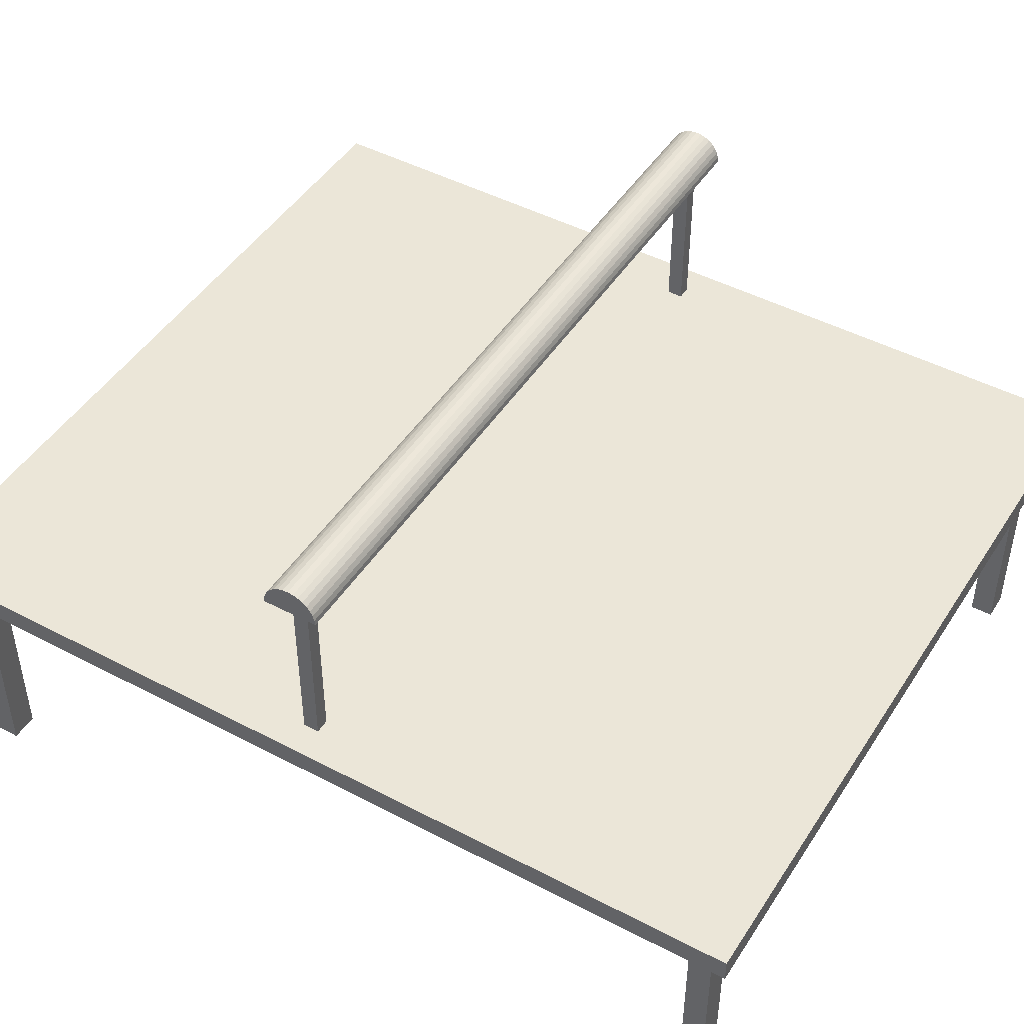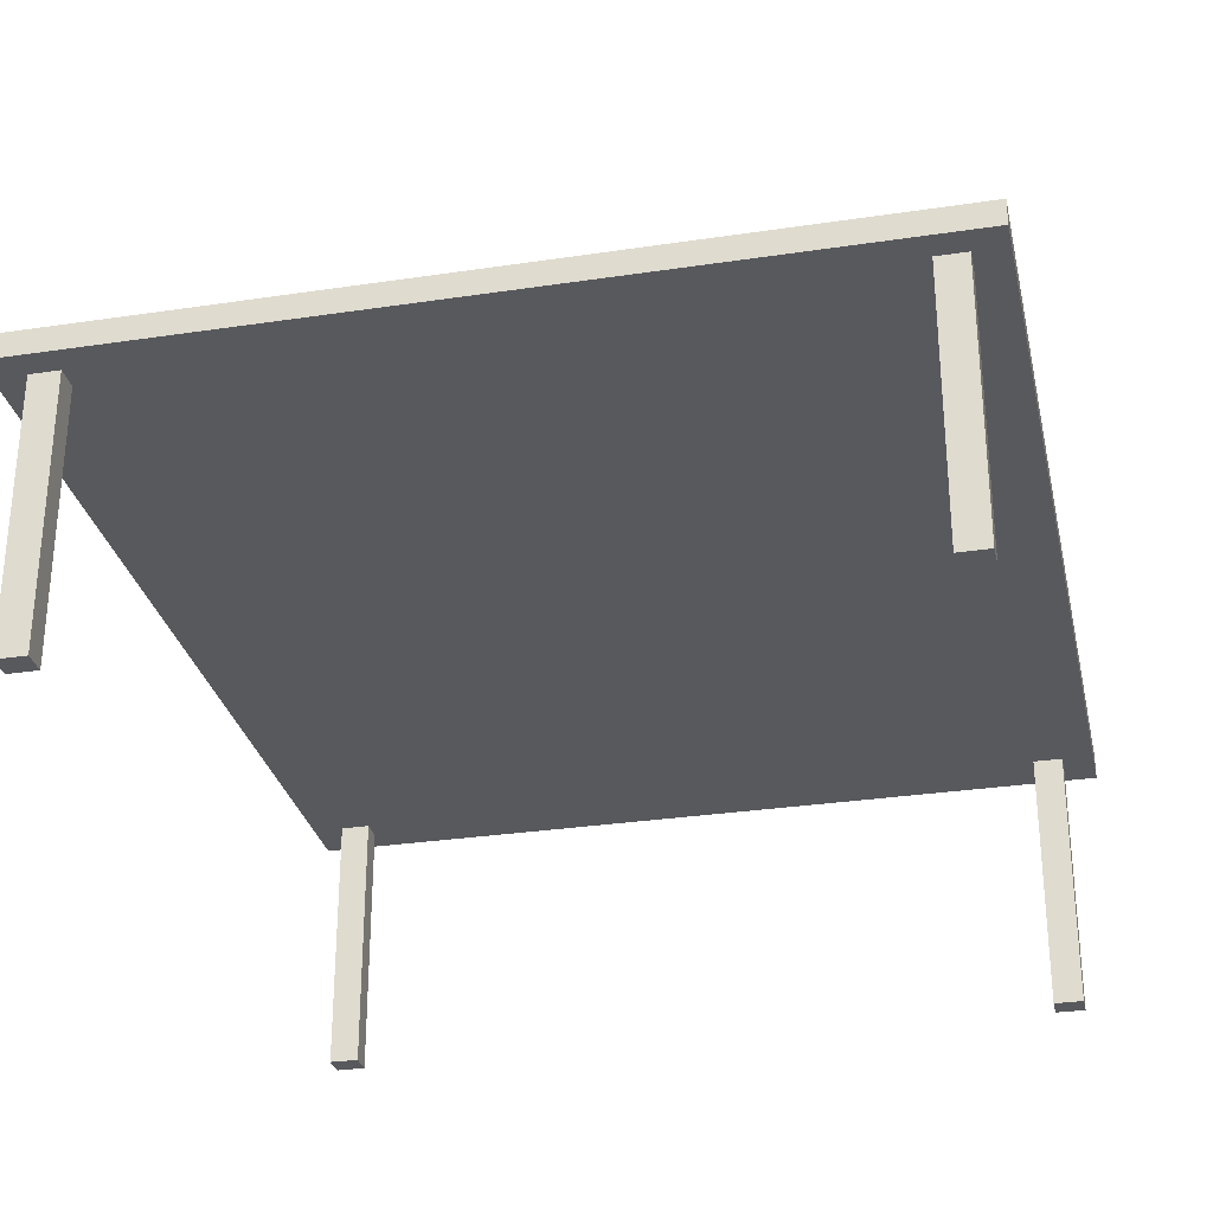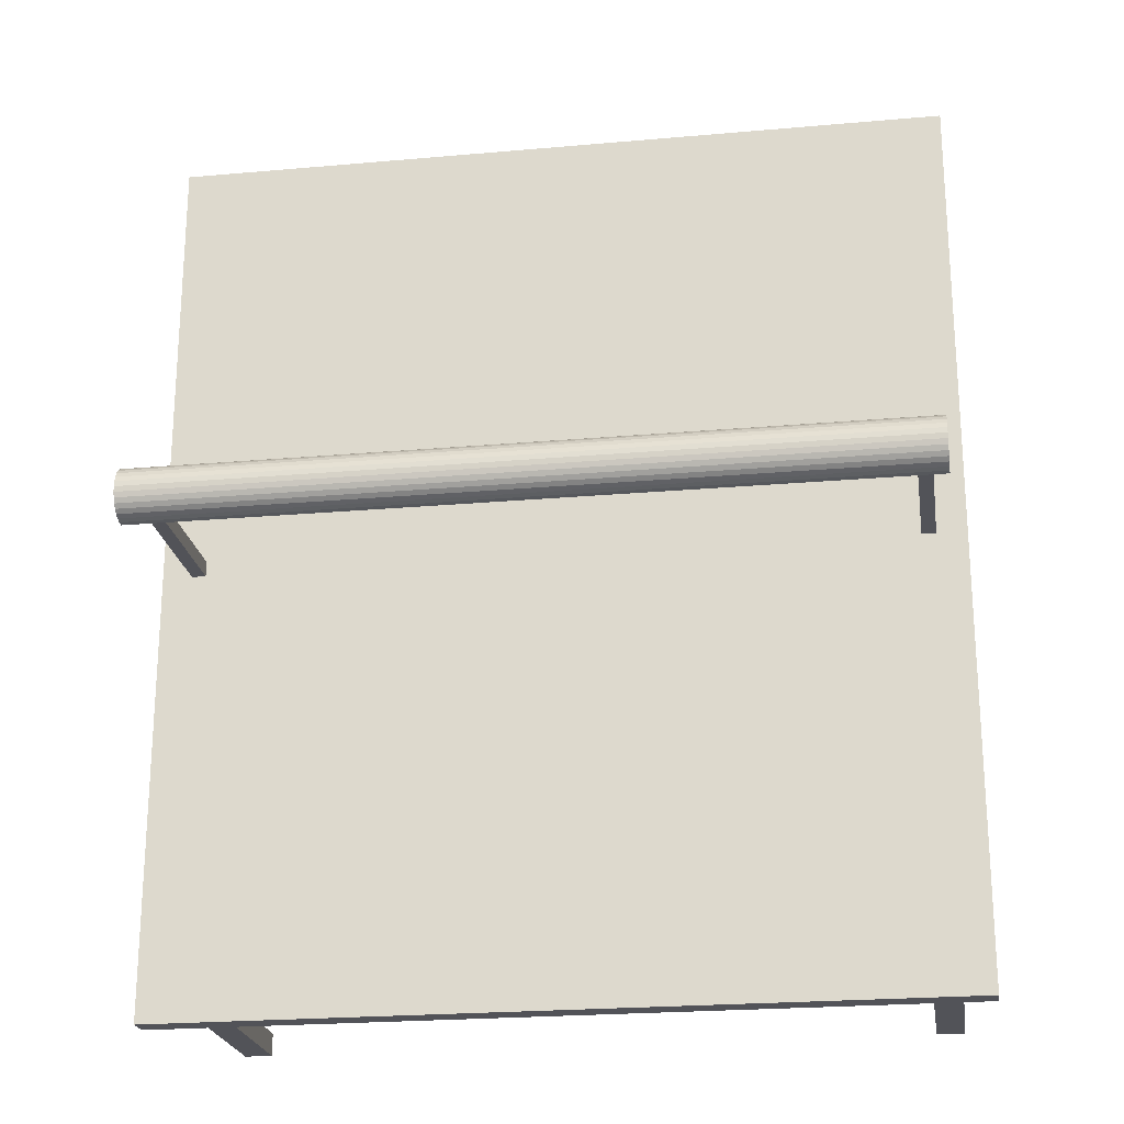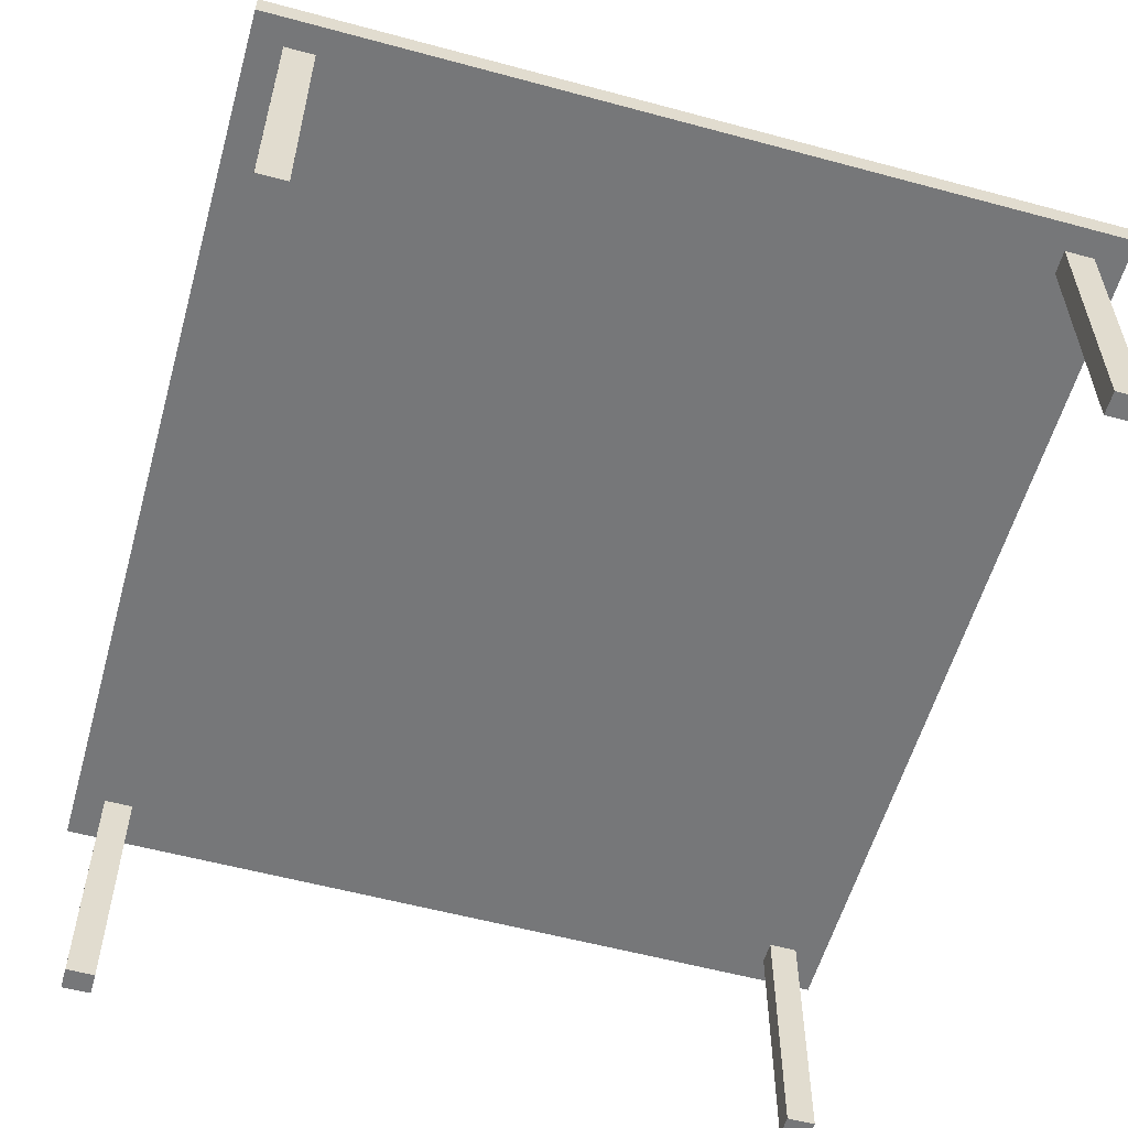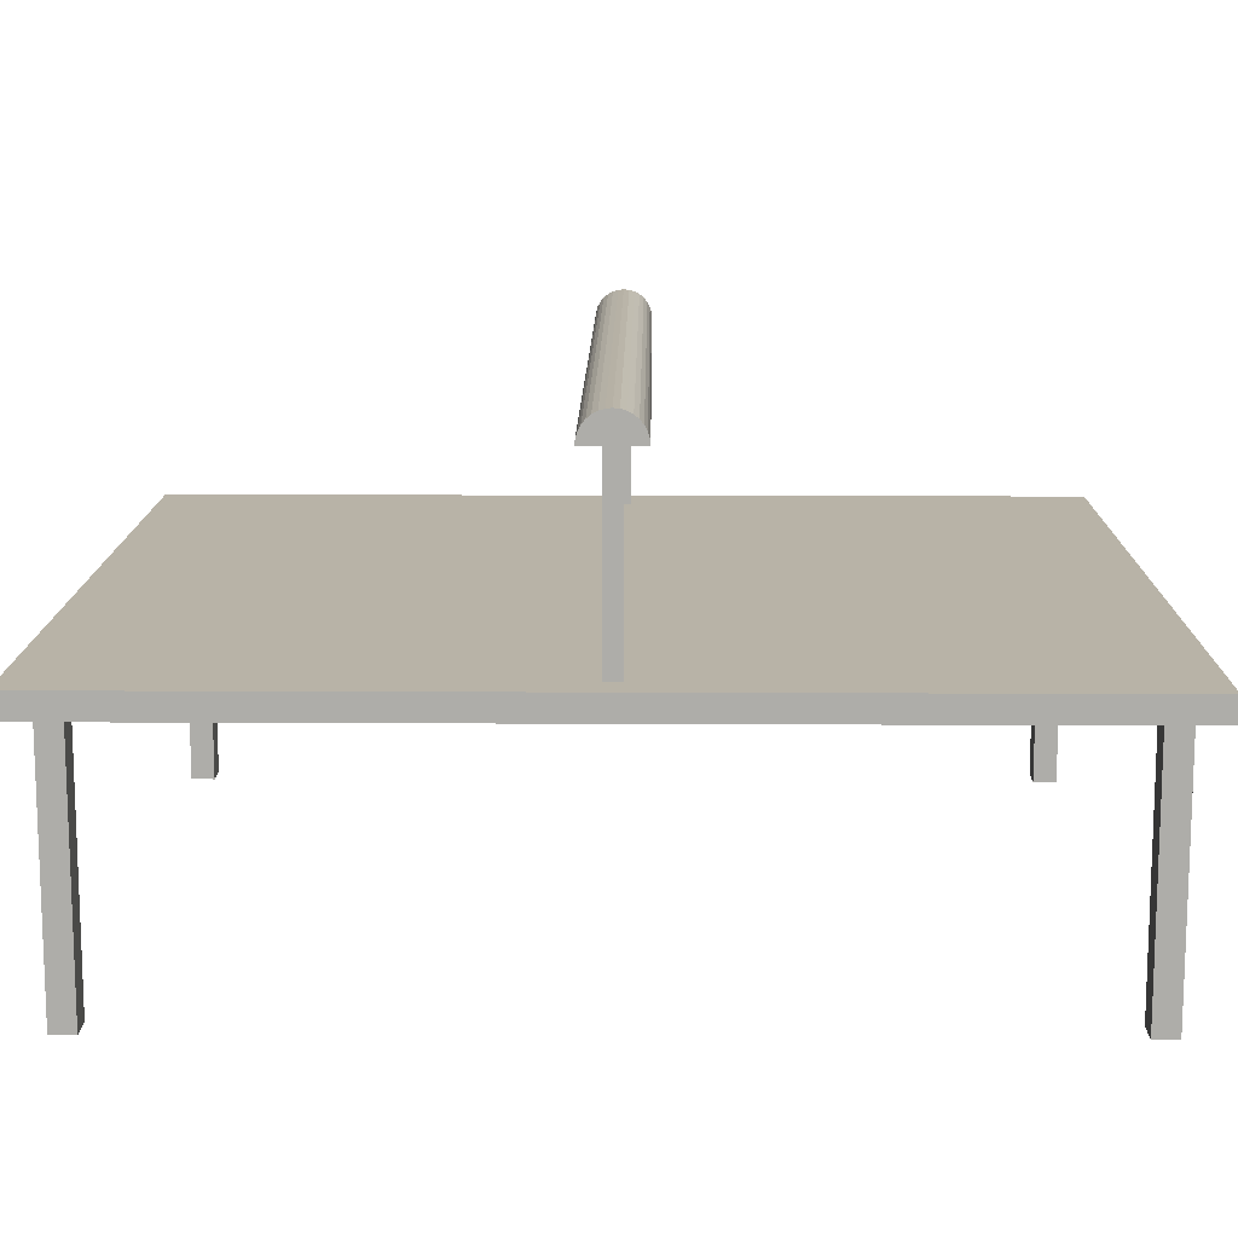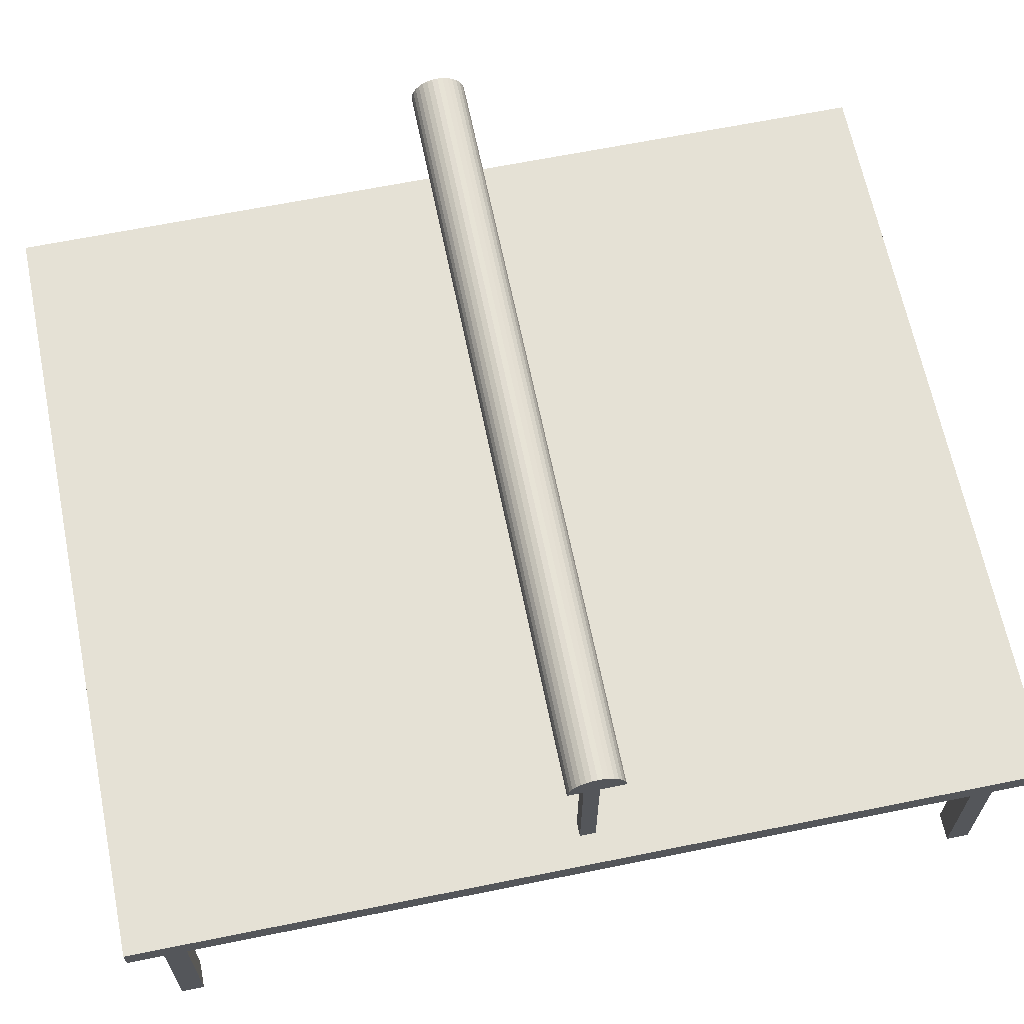
<metadata>
{"format":"obj","ext":"obj","renderer":"f3d","projection":"perspective","resolution":1024,"background":"white","views":[{"elev":46.4,"azim":121.0,"up":"+Y"},{"elev":-30.0,"azim":-167.6,"up":"+Y"},{"elev":-22.7,"azim":-171.3,"up":"+Z"},{"elev":-57.1,"azim":-15.7,"up":"+Y"},{"elev":12.8,"azim":-89.3,"up":"+Y"},{"elev":65.1,"azim":78.5,"up":"+Y"}]}
</metadata>
<code>
o Cube
v 1.347 -0.05063 -1.947
v 1.347 -0.05063 1.947
v 1.347 0.05063 -1.947
v 1.347 0.05063 1.947
v -2.046 -0.05063 -1.947
v -2.046 -0.05063 1.947
v -2.046 0.05063 -1.947
v -2.046 0.05063 1.947
v 1.22 -0.05063 1.947
v -1.918 -0.05063 1.947
v 1.22 0.05063 -1.947
v -1.918 0.05063 -1.947
v 1.22 0.05063 1.947
v -1.918 0.05063 1.947
v -1.918 -0.05063 -1.947
v 1.22 -0.05063 -1.947
v -2.046 -0.05063 1.836
v -2.046 -0.05063 -1.836
v 1.347 0.05063 1.836
v 1.347 0.05063 -1.836
v -2.046 0.05063 -1.836
v -2.046 0.05063 1.836
v 1.347 -0.05063 1.836
v 1.347 -0.05063 -1.836
v 1.22 -0.05063 -1.836
v 1.22 -0.05063 1.836
v -1.918 -0.05063 -1.836
v -1.918 -0.05063 1.836
v -1.918 0.05063 -1.836
v -1.918 0.05063 1.836
v 1.22 0.05063 -1.836
v 1.22 0.05063 1.836
v 1.1 -0.05063 -1.738
v 1.1 -0.05063 -1.836
v -1.798 -0.05063 -1.836
v -1.798 -0.05063 -1.738
v 1.22 -0.05063 -1.738
v 1.22 -0.05063 -1.836
v 1.22 -0.05063 1.836
v 1.22 -0.05063 1.738
v -2.046 -0.05063 -1.738
v -2.046 -0.05063 1.738
v -1.918 -0.05063 1.738
v -1.918 -0.05063 -1.738
v 1.347 0.05063 -1.738
v 1.347 0.05063 1.738
v 1.22 0.05063 1.738
v 1.22 0.05063 -1.738
v 1.22 -0.05063 1.738
v 1.22 -0.05063 -1.738
v -1.918 0.05063 1.738
v -1.918 0.05063 -1.738
v -2.046 0.05063 1.738
v -2.046 0.05063 -1.738
v 1.347 -0.05063 -1.738
v 1.347 -0.05063 1.738
v -1.918 -0.05063 1.836
v -1.918 -0.05063 1.738
v -1.918 -0.05063 -1.738
v -1.918 -0.05063 -1.836
v 1.1 0.05063 -1.836
v -1.798 0.05063 -1.836
v 1.1 0.05063 1.836
v -1.798 0.05063 1.836
v 1.1 -0.05063 -1.836
v -1.798 -0.05063 -1.836
v -1.798 -0.05063 1.836
v 1.1 -0.05063 1.836
v -1.798 0.05063 -1.947
v 1.1 0.05063 -1.947
v -1.798 0.05063 1.947
v 1.1 0.05063 1.947
v 1.1 -0.05063 1.947
v -1.798 -0.05063 1.947
v 1.1 -0.05063 -1.947
v -1.798 -0.05063 -1.947
v -1.798 0.05063 -1.738
v 1.1 0.05063 -1.738
v 1.1 0.05063 1.738
v -1.798 0.05063 1.738
v -1.798 -0.05063 -1.738
v 1.1 -0.05063 -1.738
v 1.1 -0.05063 1.738
v -1.798 -0.05063 1.738
v -1.798 -0.05063 1.836
v -1.798 -0.05063 1.738
v 1.1 -0.05063 1.738
v 1.1 -0.05063 1.836
v 1.22 -1.134 -1.738
v 1.1 -1.134 -1.738
v -1.918 -1.134 1.738
v -1.798 -1.134 1.738
v -1.798 -1.134 -1.738
v -1.798 -1.134 -1.836
v -1.798 -1.134 1.836
v -1.918 -1.134 1.836
v -1.918 -1.134 -1.836
v 1.1 -1.134 1.738
v 1.22 -1.134 1.738
v -1.918 -1.134 -1.738
v 1.22 -1.134 -1.836
v 1.1 -1.134 -1.836
v 1.1 -1.134 1.836
v 1.22 -1.134 1.836
v -1.858 -0.05063 -1.947
v -1.858 0.05063 1.738
v -1.858 0.05063 1.947
v -1.858 0.05063 1.836
v -1.858 0.05063 -1.738
v -1.858 0.05063 -1.836
v -1.858 0.05063 -1.947
v -1.858 -1.134 1.738
v -1.858 -0.05063 -1.738
v -1.858 -0.05063 -1.836
v -1.858 -0.05063 1.836
v -1.858 -0.05063 1.738
v -2.046 -0.05063 0.03327
v -2.046 -0.05063 -0.03327
v -2.046 0.05063 -0.03327
v -2.046 0.05063 0.03327
v 1.347 -0.05063 0.03327
v 1.347 -0.05063 -0.03327
v 1.22 -0.05063 -0.03327
v 1.22 -0.05063 0.03327
v 1.347 0.05063 0.03327
v 1.347 0.05063 -0.03327
v -1.918 0.05063 -0.03327
v -1.918 0.05063 0.03327
v 1.22 0.05063 0.03327
v 1.22 0.05063 -0.03327
v -1.918 -0.05063 -0.03327
v -1.918 -0.05063 0.03327
v 1.1 -0.05063 -0.03327
v 1.1 -0.05063 0.03327
v -1.798 -0.05063 0.03327
v -1.798 -0.05063 -0.03327
v -1.798 0.05063 -0.03327
v -1.798 0.05063 0.03327
v 1.1 0.05063 0.03327
v 1.1 0.05063 -0.03327
v -1.858 -0.05063 -1.836
v -1.858 -0.05063 -1.738
v -1.858 -0.05063 1.836
v -1.858 -0.05063 1.738
v -1.858 -0.05063 1.947
v -1.858 -1.134 1.836
v -1.858 -1.134 -1.836
v -1.858 -1.134 -1.738
v -1.858 0.05063 0.03327
v -1.858 0.05063 -0.03327
v -1.858 -0.05063 0.03327
v -1.858 -0.05063 -0.03327
v 1.16 -0.05063 -1.738
v 1.16 -0.05063 1.738
v 1.16 -1.134 -1.738
v 1.16 -0.05063 -1.836
v 1.16 -0.05063 1.836
v 1.16 0.05063 -1.947
v 1.16 0.05063 -1.836
v 1.16 0.05063 -1.738
v 1.16 0.05063 1.836
v 1.16 0.05063 1.738
v 1.16 0.05063 1.947
v 1.16 -0.05063 -1.947
v 1.16 -0.05063 -1.836
v 1.16 -0.05063 -1.738
v 1.16 -0.05063 1.836
v 1.16 -0.05063 1.947
v 1.16 -0.05063 1.738
v 1.16 -1.134 1.738
v 1.16 -1.134 -1.836
v 1.16 -1.134 1.836
v 1.16 0.05063 0.03327
v 1.16 0.05063 -0.03327
v 1.16 -0.05063 0.03327
v 1.16 -0.05063 -0.03327
v 1.16 0.05063 0.03327
v 1.22 0.05063 0.03327
v 1.22 0.05063 -0.03327
v 1.16 0.05063 -0.03327
v -2.046 0.05063 -0.03327
v -2.046 0.05063 0.03327
v 1.347 0.05063 0.03327
v 1.347 0.05063 -0.03327
v -1.918 0.05063 -0.03327
v -1.918 0.05063 0.03327
v 1.22 0.05063 0.03327
v 1.22 0.05063 -0.03327
v -1.798 0.05063 -0.03327
v -1.798 0.05063 0.03327
v 1.1 0.05063 0.03327
v 1.1 0.05063 -0.03327
v -1.858 0.05063 0.03327
v -1.858 0.05063 -0.03327
v 1.16 0.05063 0.03327
v 1.16 0.05063 -0.03327
v 1.16 0.05063 0.03327
v 1.22 0.05063 0.03327
v 1.22 0.05063 -0.03327
v 1.16 0.05063 -0.03327
v 1.22 0.05029 0.03327
v 1.22 0.05029 -0.03327
v 1.16 0.05029 0.03327
v 1.16 0.05029 -0.03327
v 1.16 0.05029 0.03327
v 1.22 0.05029 0.03327
v 1.22 0.05029 -0.03327
v 1.16 0.05029 -0.03327
v -1.918 0.8155 0.03327
v -1.858 0.8155 0.03327
v -1.858 0.8155 -0.03327
v -1.918 0.8155 -0.03327
v 1.16 0.8155 0.03327
v 1.22 0.8155 0.03327
v 1.22 0.8155 -0.03327
v 1.16 0.8155 -0.03327
v -1.918 0.8155 0.03327
v -1.858 0.8155 0.03327
v -1.858 0.8155 -0.03327
v -1.918 0.8155 -0.03327
v 1.16 0.8155 0.03327
v 1.22 0.8155 0.03327
v 1.22 0.8155 -0.03327
v 1.16 0.8155 -0.03327
f 108 64 80 106
f 1 16 11 3
f 2 23 19 4
f 28 43 58 57
f 29 12 7 21
f 14 30 22 8
f 9 2 4 13
f 21 7 5 18
f 15 5 7 12
f 24 1 3 20
f 109 77 62 110
f 168 163 72 73
f 145 107 14 10
f 6 10 14 8
f 167 168 73 68
f 20 3 11 31
f 8 22 17 6
f 9 26 23 2
f 4 19 32 13
f 25 16 1 24
f 18 5 15 27
f 143 145 10 28
f 161 163 13 32
f 20 31 48 45
f 49 56 23 26
f 29 21 54 52
f 24 20 45 55
f 25 24 55 50
f 21 18 41 54
f 6 17 28 10
f 42 43 28 17
f 51 53 22 30
f 46 47 32 19
f 113 59 100 148
f 108 107 71 64
f 144 84 86 116
f 56 46 19 23
f 53 42 17 22
f 119 127 52 54
f 166 50 123 176
f 46 56 121 125
f 53 51 128 120
f 47 46 125 129
f 134 83 84 135
f 109 52 127 150
f 43 42 117 132
f 18 27 44 41
f 160 78 140 174
f 143 28 57 115
f 160 48 31 159
f 164 165 65 75
f 105 111 69 76
f 68 83 87 88
f 164 158 11 16
f 142 81 136 152
f 158 159 31 11
f 105 141 27 15
f 161 32 47 162
f 72 63 64 71
f 70 75 76 69
f 63 79 80 64
f 82 133 136 81
f 66 76 75 65
f 74 67 68 73
f 78 61 62 77
f 61 70 69 62
f 81 66 65 82
f 67 84 83 68
f 77 137 140 78
f 71 74 73 72
f 111 110 62 69
f 156 38 101 171
f 115 57 96 146
f 154 40 99 170
f 165 25 38 156
f 49 26 39 40
f 167 68 88 157
f 25 50 37 38
f 66 81 36 35
f 141 66 35 114
f 82 65 34 33
f 169 49 40 154
f 44 27 60 59
f 142 44 59 113
f 84 67 85 86
f 166 82 33 153
f 148 100 97 147
f 155 90 102 171
f 146 96 91 112
f 172 103 98 170
f 157 88 103 172
f 88 87 98 103
f 33 34 102 90
f 35 36 93 94
f 57 58 91 96
f 153 33 90 155
f 114 35 94 147
f 116 86 92 112
f 40 39 104 99
f 38 37 89 101
f 86 85 95 92
f 59 60 97 100
f 135 151 152 136
f 138 80 79 139
f 173 139 79 162
f 149 128 51 106
f 118 119 54 41
f 130 126 45 48
f 151 135 84 144
f 175 124 49 169
f 56 49 124 121
f 122 123 50 55
f 126 122 55 45
f 131 118 41 44
f 138 139 140 137
f 134 135 136 133
f 149 138 137 150
f 118 131 132 117
f 126 130 129 125
f 151 132 131 152
f 175 134 133 176
f 127 119 120 128
f 122 126 125 121
f 123 122 121 124
f 119 118 117 120
f 42 53 120 117
f 132 151 144 43
f 138 149 106 80
f 58 116 112 91
f 60 114 147 97
f 95 146 112 92
f 93 148 147 94
f 81 142 113 36
f 27 141 114 60
f 85 115 146 95
f 12 29 110 111
f 76 66 141 105
f 44 142 152 131
f 15 12 111 105
f 67 143 115 85
f 77 109 150 137
f 43 144 116 58
f 30 14 107 108
f 36 113 148 93
f 67 74 145 143
f 74 71 107 145
f 52 109 110 29
f 30 108 106 51
f 124 175 176 123
f 139 173 174 140
f 134 175 169 83
f 129 173 162 47
f 37 153 155 89
f 39 157 172 104
f 104 172 170 99
f 89 155 171 101
f 50 166 153 37
f 83 169 154 87
f 26 167 157 39
f 65 165 156 34
f 87 154 170 98
f 34 156 171 102
f 63 161 162 79
f 70 61 159 158
f 75 70 158 164
f 16 25 165 164
f 78 160 159 61
f 48 160 174 130
f 82 166 176 133
f 63 72 163 161
f 26 9 168 167
f 9 13 163 168
f 201 202 207 206
f 204 203 205 208
f 202 204 208 207
f 203 201 206 205
l 119 181
l 120 182
l 125 183
l 126 184
l 127 185
l 128 186
l 129 187
l 130 188
l 137 189
l 138 190
l 139 191
l 140 192
l 149 193
l 150 194
l 173 195
l 174 196
l 177 197
l 178 198
l 179 199
l 180 200
l 209 217
l 210 218
l 211 219
l 212 220
l 213 221
l 214 222
l 215 223
l 216 224
o Cube.002_Cube.003
v -1.918 0.04961 -0.03327
v -1.918 0.04961 0.03327
v -1.858 0.04961 0.03327
v -1.858 0.04961 -0.03327
v 1.16 0.04961 0.03327
v 1.22 0.04961 0.03327
v 1.22 0.04961 -0.03327
v 1.16 0.04961 -0.03327
v -1.918 0.8148 0.03327
v -1.858 0.8148 0.03327
v -1.858 0.8148 -0.03327
v -1.918 0.8148 -0.03327
v 1.16 0.8148 0.03327
v 1.22 0.8148 0.03327
v 1.22 0.8148 -0.03327
v 1.16 0.8148 -0.03327
f 231 232 240 239
f 227 228 235 234
f 229 230 238 237
f 232 229 237 240
f 226 227 234 233
f 228 225 236 235
f 230 231 239 238
f 225 226 233 236
o Cylinder_Cylinder.001
v -1.978 0.9317 0.000109
v 1.283 0.9317 0.000109
v -1.978 0.9294 -0.02279
v 1.283 0.9294 -0.02279
v -1.978 0.9228 -0.0448
v 1.283 0.9228 -0.0448
v -1.978 0.9119 -0.06509
v 1.283 0.9119 -0.06509
v -1.978 0.8973 -0.08288
v 1.283 0.8973 -0.08288
v -1.978 0.8795 -0.09747
v 1.283 0.8795 -0.09747
v -1.978 0.8592 -0.1083
v 1.283 0.8592 -0.1083
v -1.978 0.8372 -0.115
v 1.283 0.8372 -0.115
v -1.978 0.8143 -0.1173
v 1.283 0.8143 -0.1173
v -1.978 0.8143 0.1175
v 1.283 0.8143 0.1175
v -1.978 0.8372 0.1152
v 1.283 0.8372 0.1152
v -1.978 0.8592 0.1085
v 1.283 0.8592 0.1085
v -1.978 0.8795 0.09769
v 1.283 0.8795 0.09769
v -1.978 0.8973 0.0831
v 1.283 0.8973 0.0831
v -1.978 0.9119 0.06531
v 1.283 0.9119 0.06531
v -1.978 0.9228 0.04502
v 1.283 0.9228 0.04502
v -1.978 0.9294 0.02301
v 1.283 0.9294 0.02301
f 241 242 244 243
f 243 244 246 245
f 245 246 248 247
f 247 248 250 249
f 249 250 252 251
f 251 252 254 253
f 253 254 256 255
f 255 256 258 257
f 259 260 262 261
f 261 262 264 263
f 263 264 266 265
f 265 266 268 267
f 267 268 270 269
f 269 270 272 271
f 271 272 274 273
f 273 274 242 241
f 241 243 245 247 249 251 253 255 257 259 261 263 265 267 269 271 273
f 244 242 274 272 270 268 266 264 262 260 258 256 254 252 250 248 246
f 257 258 260 259

</code>
